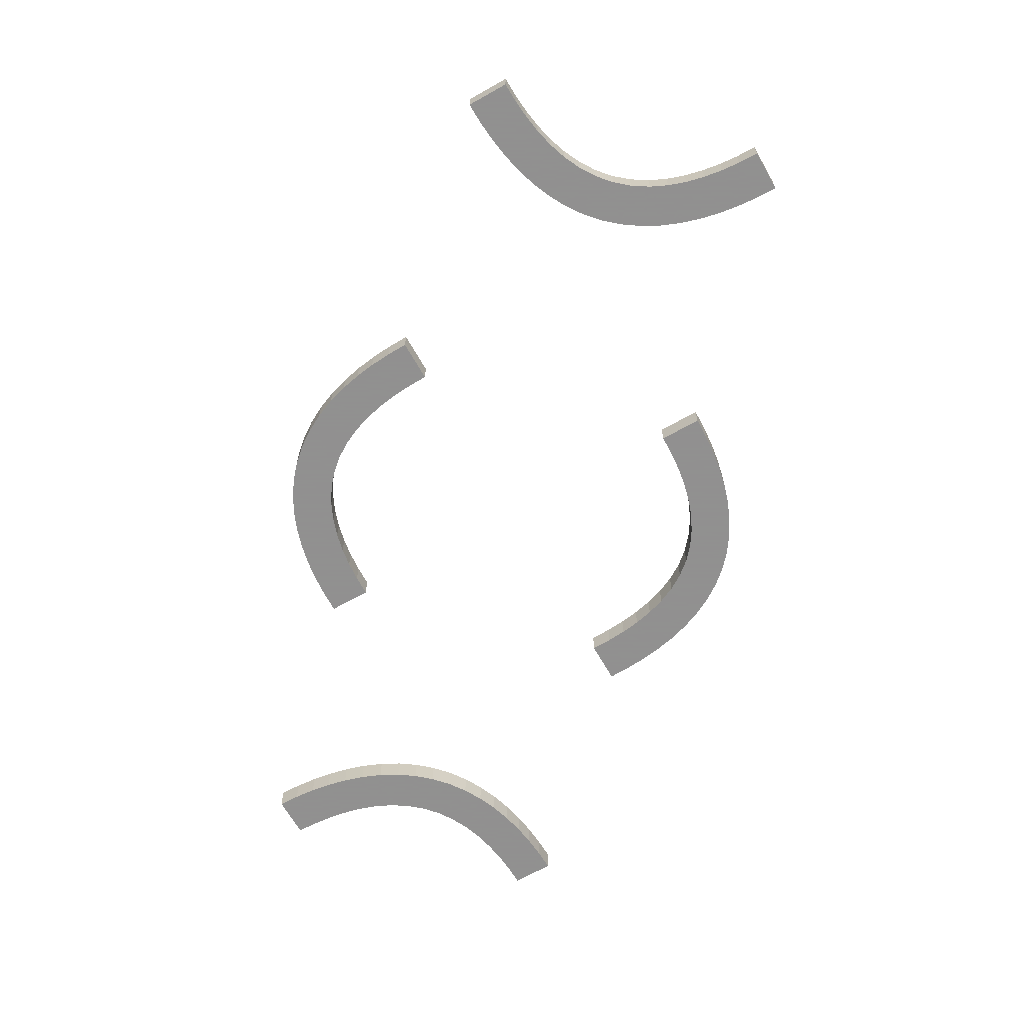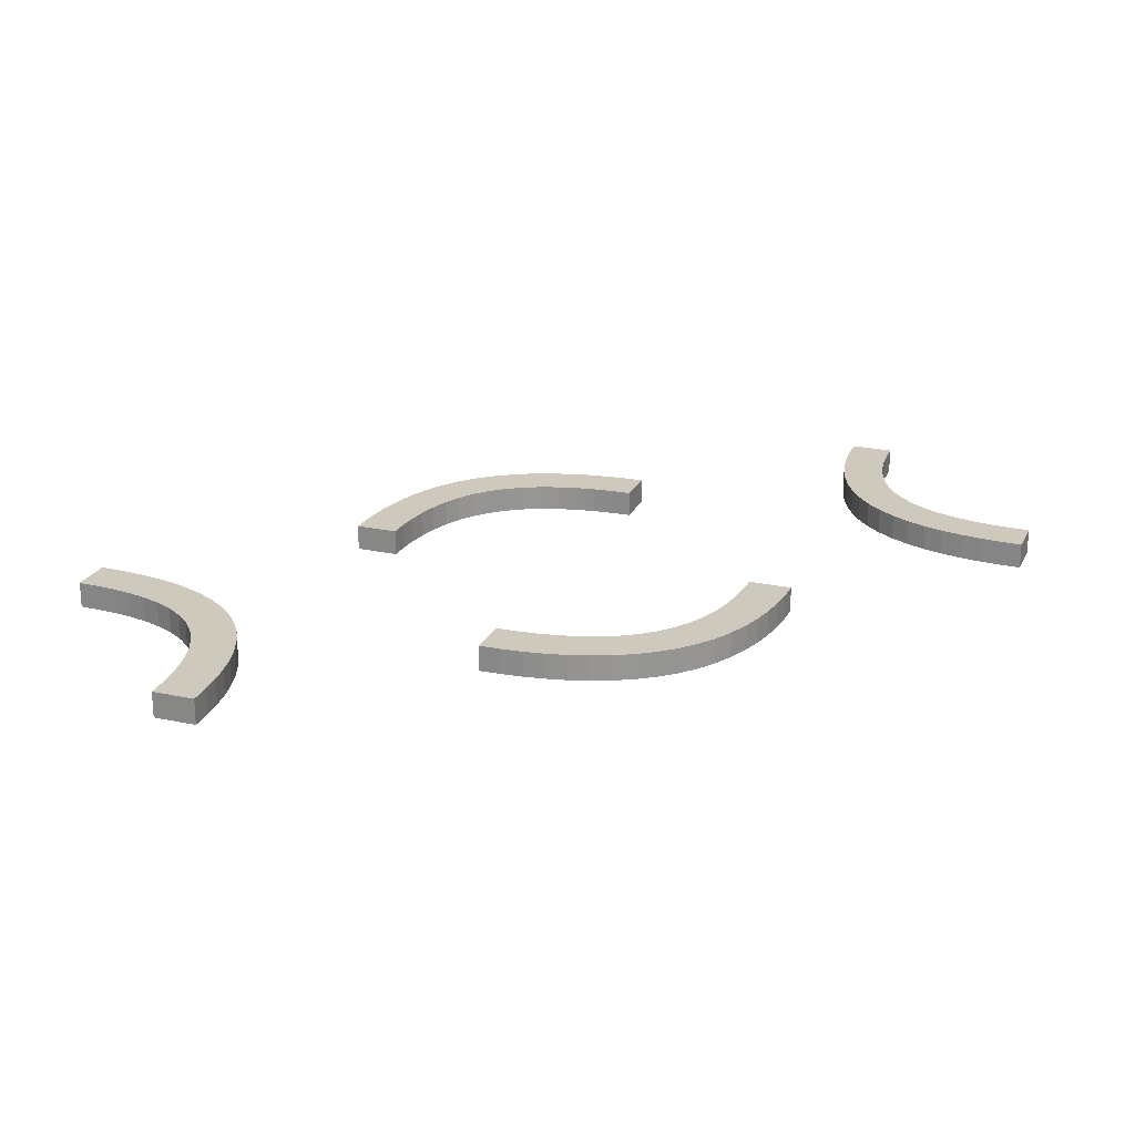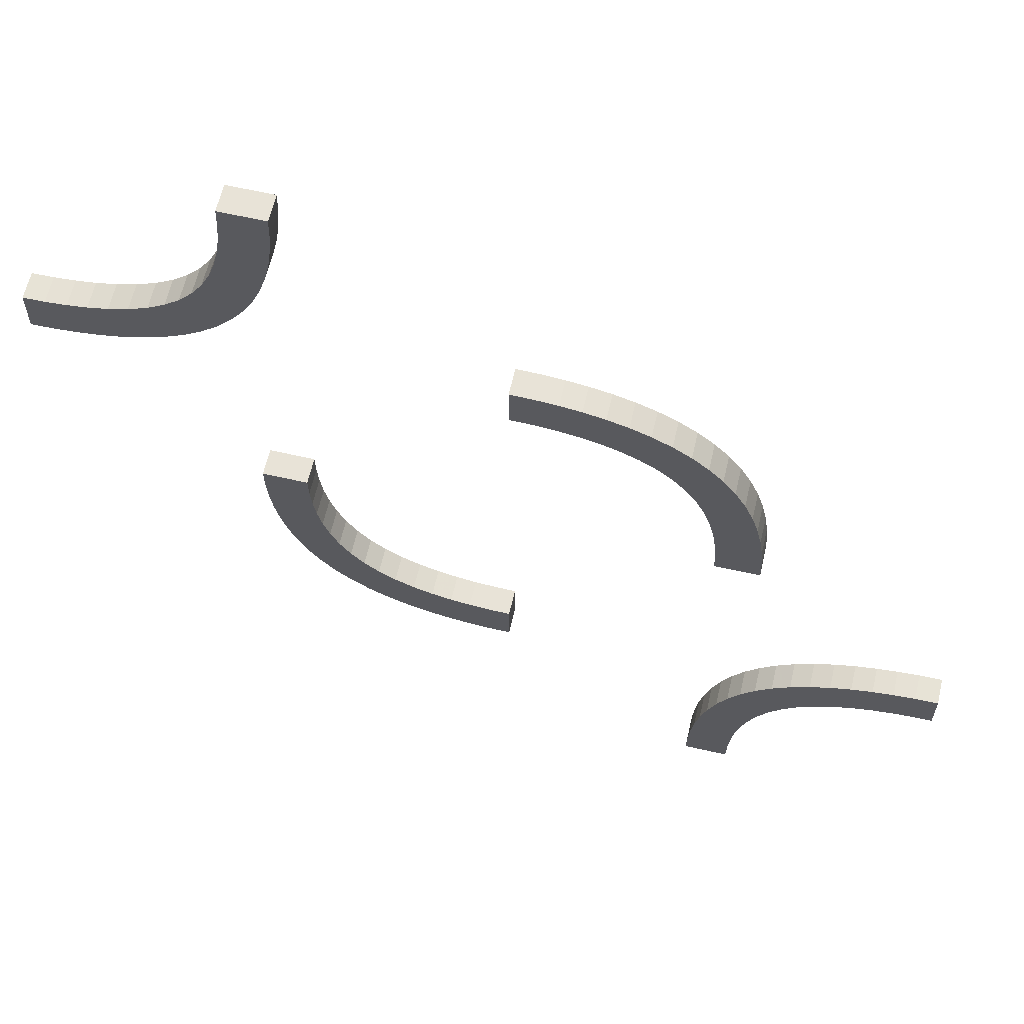
<metadata>
{"format":"obj","ext":"obj","renderer":"f3d","projection":"perspective","resolution":1024,"background":"white","views":[{"elev":-65.8,"azim":119.6,"up":"+Z"},{"elev":22.6,"azim":20.5,"up":"+Z"},{"elev":62.2,"azim":-167.0,"up":"+Y"}]}
</metadata>
<code>
v 0 -0.275 0
v 0 -0.275 0.03
v 0 0.25 0
v 0 0.25 0.03
v 0 -0.225 0
v 0 -0.225 0.03
v 0 0.225 0
v 0 0.225 0.03
v 0 -0.25 0
v 0 -0.25 0.03
v 0 0.275 0
v 0 0.275 0.03
v -0.2649 -0.3329 0
v -0.2649 -0.3329 0.03
v 0.1128 -0.2066 0
v 0.1128 -0.2066 0.03
v 0.2066 -0.1128 0
v 0.2066 -0.1128 0.03
v 0.1533 -0.1842 0
v 0.1533 -0.1842 0.03
v 0.2138 -0.09145 0
v 0.2138 -0.09145 0.03
v -0.09103 0.2139 0
v -0.09103 0.2139 0.03
v -0.02347 0.2244 0
v -0.02347 0.2244 0.03
v 0.07432 -0.2688 0
v 0.07432 -0.2688 0.03
v 0.2277 0.4499 0
v 0.2277 0.4499 0.03
v -0.197 0.1332 0
v -0.197 0.1332 0.03
v 0.06866 -0.2191 0
v 0.06866 -0.2191 0.03
v -0.2948 -0.2948 0
v -0.2948 -0.2948 0.015
v -0.2948 -0.2948 0.03
v -0.1219 0.2564 0
v -0.1219 0.2564 0.03
v -0.275 0 0
v -0.275 0 0.03
v -0.275 -0.5 0
v -0.275 -0.5 0.03
v 0.219 -0.06931 0
v 0.219 -0.06931 0.03
v 0.2468 -0.1453 0
v 0.2468 -0.1453 0.03
v 0.2775 0.4533 0
v 0.2775 0.4533 0.03
v 0.4741 0.2257 0
v 0.4741 0.2257 0.03
v -0.2637 0.098 0
v -0.2637 0.098 0.03
v 0.1665 -0.2355 0
v 0.1665 -0.2355 0.03
v 0.3657 0.3036 0
v 0.3657 0.3036 0.03
v 0.2244 -0.02415 0
v 0.2244 -0.02415 0.03
v -0.3132 -0.2785 0
v -0.3132 -0.2785 0.03
v 0.05066 -0.2723 0
v 0.05066 -0.2723 0.03
v -0.2212 0.1871 0
v -0.2212 0.1871 0.03
v -0.2565 0.1217 0
v -0.2565 0.1217 0.03
v -0.2256 -0.4749 0
v -0.2256 -0.4749 0.03
v -0.09841 0.2636 0
v -0.09841 0.2636 0.03
v -0.1698 0.1698 0
v -0.1698 0.1698 0.015
v -0.1698 0.1698 0.03
v 0.4533 0.2775 0
v 0.4533 0.2775 0.03
v -0.2311 -0.4261 0
v -0.2311 -0.4261 0.03
v -0.4016 -0.2364 0
v -0.4016 -0.2364 0.03
v -0.2788 -0.3129 0
v -0.2788 -0.3129 0.03
v -0.3154 -0.3473 0
v -0.3154 -0.3473 0.03
v 0.1343 -0.1964 0
v 0.1343 -0.1964 0.03
v 0.1446 -0.2472 0
v 0.1446 -0.2472 0.03
v 0.25 0 0
v 0.25 0 0.03
v 0.25 0.5 0
v 0.25 0.5 0.03
v 0.2532 0.3547 0
v 0.2532 0.3547 0.03
v -0.2689 0.07393 0
v -0.2689 0.07393 0.03
v 0.04668 -0.2225 0
v 0.04668 -0.2225 0.03
v -0.3302 -0.3302 0
v -0.3302 -0.3302 0.015
v -0.3302 -0.3302 0.03
v -0.2744 0.0251 0
v -0.2744 0.0251 0.03
v -0.2435 -0.3783 0
v -0.2435 -0.3783 0.03
v -0.1868 0.2215 0
v -0.1868 0.2215 0.03
v 0.4493 0.2277 0
v 0.4493 0.2277 0.03
v 0.2756 0.4759 0
v 0.2756 0.4759 0.03
v -0.2363 -0.402 0
v -0.2363 -0.402 0.03
v 0.02587 -0.2743 0
v 0.02587 -0.2743 0.03
v -0.303 -0.3668 0
v -0.303 -0.3668 0.03
v 0.3554 0.2528 0
v 0.3554 0.2528 0.03
v 0.281 0.4307 0
v 0.281 0.4307 0.03
v -0.4765 -0.2756 0
v -0.4765 -0.2756 0.03
v -0.1846 0.1527 0
v -0.1846 0.1527 0.03
v 0.3467 0.3158 0
v 0.3467 0.3158 0.03
v -0.2351 0.1671 0
v -0.2351 0.1671 0.03
v -0.225 0 0
v -0.225 0 0.03
v -0.225 -0.5 0
v -0.225 -0.5 0.03
v 0.3335 0.2645 0
v 0.3335 0.2645 0.03
v -0.2052 0.2052 0
v -0.2052 0.2052 0.015
v -0.2052 0.2052 0.03
v -0.2934 -0.3872 0
v -0.2934 -0.3872 0.03
v 0.2723 -0.05008 0
v 0.2723 -0.05008 0.03
v -0.2862 -0.4086 0
v -0.2862 -0.4086 0.03
v 0.2225 -0.04672 0
v 0.2225 -0.04672 0.03
v 0.4257 0.2312 0
v 0.4257 0.2312 0.03
v -0.409 -0.2861 0
v -0.409 -0.2861 0.03
v -0.4313 -0.2809 0
v -0.4313 -0.2809 0.03
v 0.3781 0.2436 0
v 0.3781 0.2436 0.03
v 0.3872 0.2934 0
v 0.3872 0.2934 0.03
v -0.5 -0.275 0
v -0.5 -0.275 0.03
v -0.5 -0.225 0
v -0.5 -0.225 0.03
v -0.5 -0.25 0
v -0.5 -0.25 0.03
v 0.5 0.25 0
v 0.5 0.25 0.03
v 0.5 0.225 0
v 0.5 0.225 0.03
v 0.5 0.275 0
v 0.5 0.275 0.03
v -0.3872 -0.2934 0
v -0.3872 -0.2934 0.03
v -0.3781 -0.2436 0
v -0.3781 -0.2436 0.03
v 0.4313 0.2809 0
v 0.4313 0.2809 0.03
v 0.409 0.2861 0
v 0.409 0.2861 0.03
v -0.4257 -0.2312 0
v -0.4257 -0.2312 0.03
v -0.2225 0.04672 0
v -0.2225 0.04672 0.03
v 0.2862 0.4086 0
v 0.2862 0.4086 0.03
v -0.2723 0.05008 0
v -0.2723 0.05008 0.03
v 0.2934 0.3872 0
v 0.2934 0.3872 0.03
v 0.2052 -0.2052 0
v 0.2052 -0.2052 0.015
v 0.2052 -0.2052 0.03
v -0.3335 -0.2645 0
v -0.3335 -0.2645 0.03
v 0.225 0 0
v 0.225 0 0.03
v 0.225 0.5 0
v 0.225 0.5 0.03
v 0.2351 -0.1671 0
v 0.2351 -0.1671 0.03
v -0.3467 -0.3158 0
v -0.3467 -0.3158 0.03
v 0.1846 -0.1527 0
v 0.1846 -0.1527 0.03
v 0.4765 0.2756 0
v 0.4765 0.2756 0.03
v -0.281 -0.4307 0
v -0.281 -0.4307 0.03
v -0.3554 -0.2528 0
v -0.3554 -0.2528 0.03
v 0.303 0.3668 0
v 0.303 0.3668 0.03
v -0.02587 0.2743 0
v -0.02587 0.2743 0.03
v 0.2363 0.402 0
v 0.2363 0.402 0.03
v -0.2756 -0.4759 0
v -0.2756 -0.4759 0.03
v -0.4493 -0.2277 0
v -0.4493 -0.2277 0.03
v 0.1868 -0.2215 0
v 0.1868 -0.2215 0.03
v 0.2435 0.3783 0
v 0.2435 0.3783 0.03
v 0.2744 -0.0251 0
v 0.2744 -0.0251 0.03
v 0.3302 0.3302 0
v 0.3302 0.3302 0.015
v 0.3302 0.3302 0.03
v -0.04668 0.2225 0
v -0.04668 0.2225 0.03
v 0.2689 -0.07393 0
v 0.2689 -0.07393 0.03
v -0.2532 -0.3547 0
v -0.2532 -0.3547 0.03
v -0.25 0 0
v -0.25 0 0.03
v -0.25 -0.5 0
v -0.25 -0.5 0.03
v -0.1446 0.2472 0
v -0.1446 0.2472 0.03
v -0.1343 0.1964 0
v -0.1343 0.1964 0.03
v 0.3154 0.3473 0
v 0.3154 0.3473 0.03
v 0.2788 0.3129 0
v 0.2788 0.3129 0.03
v 0.4016 0.2364 0
v 0.4016 0.2364 0.03
v 0.2311 0.4261 0
v 0.2311 0.4261 0.03
v -0.4533 -0.2775 0
v -0.4533 -0.2775 0.03
v 0.1698 -0.1698 0
v 0.1698 -0.1698 0.015
v 0.1698 -0.1698 0.03
v 0.09841 -0.2636 0
v 0.09841 -0.2636 0.03
v 0.2256 0.4749 0
v 0.2256 0.4749 0.03
v 0.2565 -0.1217 0
v 0.2565 -0.1217 0.03
v 0.2212 -0.1871 0
v 0.2212 -0.1871 0.03
v -0.05066 0.2723 0
v -0.05066 0.2723 0.03
v 0.3132 0.2785 0
v 0.3132 0.2785 0.03
v -0.2244 0.02415 0
v -0.2244 0.02415 0.03
v -0.3657 -0.3036 0
v -0.3657 -0.3036 0.03
v -0.1665 0.2355 0
v -0.1665 0.2355 0.03
v 0.2637 -0.098 0
v 0.2637 -0.098 0.03
v -0.4741 -0.2257 0
v -0.4741 -0.2257 0.03
v -0.2775 -0.4533 0
v -0.2775 -0.4533 0.03
v -0.2468 0.1453 0
v -0.2468 0.1453 0.03
v -0.219 0.06931 0
v -0.219 0.06931 0.03
v 0.275 0 0
v 0.275 0 0.03
v 0.275 0.5 0
v 0.275 0.5 0.03
v 0.1219 -0.2564 0
v 0.1219 -0.2564 0.03
v 0.2948 0.2948 0
v 0.2948 0.2948 0.015
v 0.2948 0.2948 0.03
v -0.06866 0.2191 0
v -0.06866 0.2191 0.03
v 0.197 -0.1332 0
v 0.197 -0.1332 0.03
v -0.2277 -0.4499 0
v -0.2277 -0.4499 0.03
v -0.07432 0.2688 0
v -0.07432 0.2688 0.03
v 0.02347 -0.2244 0
v 0.02347 -0.2244 0.03
v 0.09103 -0.2139 0
v 0.09103 -0.2139 0.03
v -0.2138 0.09145 0
v -0.2138 0.09145 0.03
v -0.1533 0.1842 0
v -0.1533 0.1842 0.03
v -0.2066 0.1128 0
v -0.2066 0.1128 0.03
v -0.1128 0.2066 0
v -0.1128 0.2066 0.03
v 0.2649 0.3329 0
v 0.2649 0.3329 0.03
f 161 274 159
f 274 122 216
f 161 122 274
f 151 79 177
f 206 171 169
f 79 149 171
f 249 177 216
f 190 206 268
f 161 157 122
f 177 249 151
f 79 151 149
f 249 216 122
f 206 169 268
f 198 99 60
f 99 83 81
f 198 190 268
f 169 171 149
f 190 198 60
f 35 99 81
f 116 139 231
f 83 13 81
f 60 99 35
f 116 231 13
f 139 143 104
f 104 231 139
f 83 116 13
f 112 104 143
f 204 112 143
f 295 276 214
f 235 214 42
f 276 77 204
f 295 214 68
f 132 68 235
f 68 214 235
f 77 276 295
f 204 77 112
f 36 60 35
f 206 190 191
f 207 172 171
f 190 60 61
f 61 36 37
f 60 36 61
f 177 79 80
f 274 216 217
f 159 274 275
f 216 177 178
f 79 171 172
f 68 132 133
f 77 295 296
f 112 77 78
f 295 68 69
f 113 105 104
f 231 104 105
f 81 13 14
f 36 35 81
f 13 231 232
f 37 36 82
f 36 81 82
f 43 236 235
f 132 235 236
f 100 83 99
f 139 116 117
f 116 83 84
f 84 100 101
f 83 100 84
f 140 144 143
f 204 143 144
f 214 276 277
f 42 214 215
f 276 204 205
f 122 157 158
f 151 249 250
f 249 122 123
f 149 151 152
f 268 169 170
f 100 99 198
f 198 268 269
f 199 101 100
f 169 149 150
f 160 162 161
f 157 161 162
f 162 160 275
f 275 217 123
f 162 275 123
f 152 178 80
f 207 170 172
f 80 172 150
f 250 217 178
f 191 269 207
f 162 123 158
f 178 152 250
f 80 150 152
f 250 123 217
f 207 269 170
f 199 61 101
f 101 82 84
f 199 269 191
f 170 150 172
f 191 61 199
f 37 82 101
f 117 232 140
f 84 82 14
f 61 37 101
f 117 14 232
f 140 105 144
f 105 140 232
f 84 14 117
f 113 144 105
f 205 144 113
f 296 215 277
f 236 43 215
f 277 205 78
f 296 69 215
f 133 236 69
f 69 236 215
f 78 296 277
f 205 113 78
f 206 191 207
f 207 171 206
f 190 61 191
f 177 80 178
f 274 217 275
f 159 275 160
f 216 178 217
f 79 172 80
f 68 133 69
f 77 296 78
f 112 78 113
f 295 69 296
f 113 104 112
f 231 105 232
f 81 14 82
f 13 232 14
f 43 235 42
f 132 236 133
f 139 117 140
f 116 84 117
f 140 143 139
f 204 144 205
f 214 277 215
f 42 215 43
f 276 205 277
f 122 158 123
f 151 250 152
f 249 123 250
f 149 152 150
f 268 170 269
f 198 269 199
f 199 100 198
f 169 150 170
f 160 161 159
f 157 162 158
f 9 114 1
f 114 299 62
f 9 299 114
f 33 254 27
f 87 286 15
f 254 301 286
f 97 27 62
f 54 87 85
f 9 5 299
f 27 97 33
f 254 33 301
f 97 62 299
f 87 15 85
f 19 251 218
f 251 200 260
f 19 54 85
f 15 286 301
f 54 19 218
f 187 251 260
f 293 17 46
f 200 196 260
f 218 251 187
f 293 46 196
f 17 21 258
f 258 46 17
f 200 293 196
f 272 258 21
f 44 272 21
f 141 145 58
f 89 58 192
f 145 229 44
f 141 58 222
f 282 222 89
f 222 58 89
f 229 145 141
f 44 229 272
f 188 218 187
f 87 54 55
f 88 287 286
f 54 218 219
f 219 188 189
f 218 188 219
f 27 254 255
f 114 62 63
f 1 114 115
f 62 27 28
f 254 286 287
f 222 282 283
f 229 141 142
f 272 229 230
f 141 222 223
f 273 259 258
f 46 258 259
f 260 196 197
f 188 187 260
f 196 46 47
f 189 188 261
f 188 260 261
f 193 90 89
f 282 89 90
f 252 200 251
f 17 293 294
f 293 200 201
f 201 252 253
f 200 252 201
f 18 22 21
f 44 21 22
f 58 145 146
f 192 58 59
f 145 44 45
f 299 5 6
f 33 97 98
f 97 299 300
f 301 33 34
f 85 15 16
f 252 251 19
f 19 85 86
f 20 253 252
f 15 301 302
f 2 10 9
f 5 9 10
f 10 2 115
f 115 63 300
f 10 115 300
f 34 28 255
f 88 16 287
f 255 287 302
f 98 63 28
f 55 86 88
f 10 300 6
f 28 34 98
f 255 302 34
f 98 300 63
f 88 86 16
f 20 219 253
f 253 261 201
f 20 86 55
f 16 302 287
f 55 219 20
f 189 261 253
f 294 47 18
f 201 261 197
f 219 189 253
f 294 197 47
f 18 259 22
f 259 18 47
f 201 197 294
f 273 22 259
f 45 22 273
f 142 59 146
f 90 193 59
f 146 45 230
f 142 223 59
f 283 90 223
f 223 90 59
f 230 142 146
f 45 273 230
f 87 55 88
f 88 286 87
f 54 219 55
f 27 255 28
f 114 63 115
f 1 115 2
f 62 28 63
f 254 287 255
f 222 283 223
f 229 142 230
f 272 230 273
f 141 223 142
f 273 258 272
f 46 259 47
f 260 197 261
f 196 47 197
f 193 89 192
f 282 90 283
f 17 294 18
f 293 201 294
f 18 21 17
f 44 22 45
f 58 146 59
f 192 59 193
f 145 45 146
f 299 6 300
f 33 98 34
f 97 300 98
f 301 34 302
f 85 16 86
f 19 86 20
f 20 252 19
f 15 302 16
f 2 9 1
f 5 10 6
f 3 210 11
f 210 25 262
f 3 25 210
f 291 70 297
f 237 38 309
f 70 23 38
f 227 297 262
f 270 237 239
f 3 7 25
f 297 227 291
f 70 291 23
f 227 262 25
f 237 309 239
f 305 72 106
f 72 124 64
f 305 270 239
f 309 38 23
f 270 305 106
f 136 72 64
f 31 307 278
f 124 128 64
f 106 72 136
f 31 278 128
f 307 303 66
f 66 278 307
f 124 31 128
f 52 66 303
f 280 52 303
f 183 179 266
f 233 266 130
f 179 95 280
f 183 266 102
f 40 102 233
f 102 266 233
f 95 179 183
f 280 95 52
f 137 106 136
f 237 270 271
f 238 39 38
f 270 106 107
f 107 137 138
f 106 137 107
f 297 70 71
f 210 262 263
f 11 210 211
f 262 297 298
f 70 38 39
f 102 40 41
f 95 183 184
f 52 95 96
f 183 102 103
f 53 67 66
f 278 66 67
f 64 128 129
f 137 136 64
f 128 278 279
f 138 137 65
f 137 64 65
f 131 234 233
f 40 233 234
f 73 124 72
f 307 31 32
f 31 124 125
f 125 73 74
f 124 73 125
f 308 304 303
f 280 303 304
f 266 179 180
f 130 266 267
f 179 280 281
f 25 7 8
f 291 227 228
f 227 25 26
f 23 291 292
f 239 309 310
f 73 72 305
f 305 239 240
f 306 74 73
f 309 23 24
f 12 4 3
f 7 3 4
f 4 12 211
f 211 263 26
f 4 211 26
f 292 298 71
f 238 310 39
f 71 39 24
f 228 263 298
f 271 240 238
f 4 26 8
f 298 292 228
f 71 24 292
f 228 26 263
f 238 240 310
f 306 107 74
f 74 65 125
f 306 240 271
f 310 24 39
f 271 107 306
f 138 65 74
f 32 279 308
f 125 65 129
f 107 138 74
f 32 129 279
f 308 67 304
f 67 308 279
f 125 129 32
f 53 304 67
f 281 304 53
f 184 267 180
f 234 131 267
f 180 281 96
f 184 103 267
f 41 234 103
f 103 234 267
f 96 184 180
f 281 53 96
f 237 271 238
f 238 38 237
f 270 107 271
f 297 71 298
f 210 263 211
f 11 211 12
f 262 298 263
f 70 39 71
f 102 41 103
f 95 184 96
f 52 96 53
f 183 103 184
f 53 66 52
f 278 67 279
f 64 129 65
f 128 279 129
f 131 233 130
f 40 234 41
f 307 32 308
f 31 125 32
f 308 303 307
f 280 304 281
f 266 180 267
f 130 267 131
f 179 281 180
f 25 8 26
f 291 228 292
f 227 26 228
f 23 292 24
f 239 310 240
f 305 240 306
f 306 73 305
f 309 24 310
f 12 3 11
f 7 4 8
f 163 50 165
f 50 202 108
f 163 202 50
f 173 245 147
f 118 153 155
f 245 175 153
f 75 147 108
f 134 118 56
f 163 167 202
f 147 75 173
f 245 173 175
f 75 108 202
f 118 155 56
f 126 224 264
f 224 241 243
f 126 134 56
f 155 153 175
f 134 126 264
f 288 224 243
f 208 185 93
f 241 311 243
f 264 224 288
f 208 93 311
f 185 181 220
f 220 93 185
f 241 208 311
f 212 220 181
f 120 212 181
f 29 48 110
f 91 110 284
f 48 247 120
f 29 110 256
f 194 256 91
f 256 110 91
f 247 48 29
f 120 247 212
f 289 264 288
f 118 134 135
f 119 154 153
f 134 264 265
f 265 289 290
f 264 289 265
f 147 245 246
f 50 108 109
f 165 50 51
f 108 147 148
f 245 153 154
f 256 194 195
f 247 29 30
f 212 247 248
f 29 256 257
f 213 221 220
f 93 220 221
f 243 311 312
f 289 288 243
f 311 93 94
f 290 289 244
f 289 243 244
f 285 92 91
f 194 91 92
f 225 241 224
f 185 208 209
f 208 241 242
f 242 225 226
f 241 225 242
f 186 182 181
f 120 181 182
f 110 48 49
f 284 110 111
f 48 120 121
f 202 167 168
f 173 75 76
f 75 202 203
f 175 173 174
f 56 155 156
f 225 224 126
f 126 56 57
f 127 226 225
f 155 175 176
f 166 164 163
f 167 163 164
f 164 166 51
f 51 109 203
f 164 51 203
f 174 148 246
f 119 156 154
f 246 154 176
f 76 109 148
f 135 57 119
f 164 203 168
f 148 174 76
f 246 176 174
f 76 203 109
f 119 57 156
f 127 265 226
f 226 244 242
f 127 57 135
f 156 176 154
f 135 265 127
f 290 244 226
f 209 94 186
f 242 244 312
f 265 290 226
f 209 312 94
f 186 221 182
f 221 186 94
f 242 312 209
f 213 182 221
f 121 182 213
f 30 111 49
f 92 285 111
f 49 121 248
f 30 257 111
f 195 92 257
f 257 92 111
f 248 30 49
f 121 213 248
f 118 135 119
f 119 153 118
f 134 265 135
f 147 246 148
f 50 109 51
f 165 51 166
f 108 148 109
f 245 154 246
f 256 195 257
f 247 30 248
f 212 248 213
f 29 257 30
f 213 220 212
f 93 221 94
f 243 312 244
f 311 94 312
f 285 91 284
f 194 92 195
f 185 209 186
f 208 242 209
f 186 181 185
f 120 182 121
f 110 49 111
f 284 111 285
f 48 121 49
f 202 168 203
f 173 76 174
f 75 203 76
f 175 174 176
f 56 156 57
f 126 57 127
f 127 225 126
f 155 176 156
f 166 163 165
f 167 164 168

</code>
